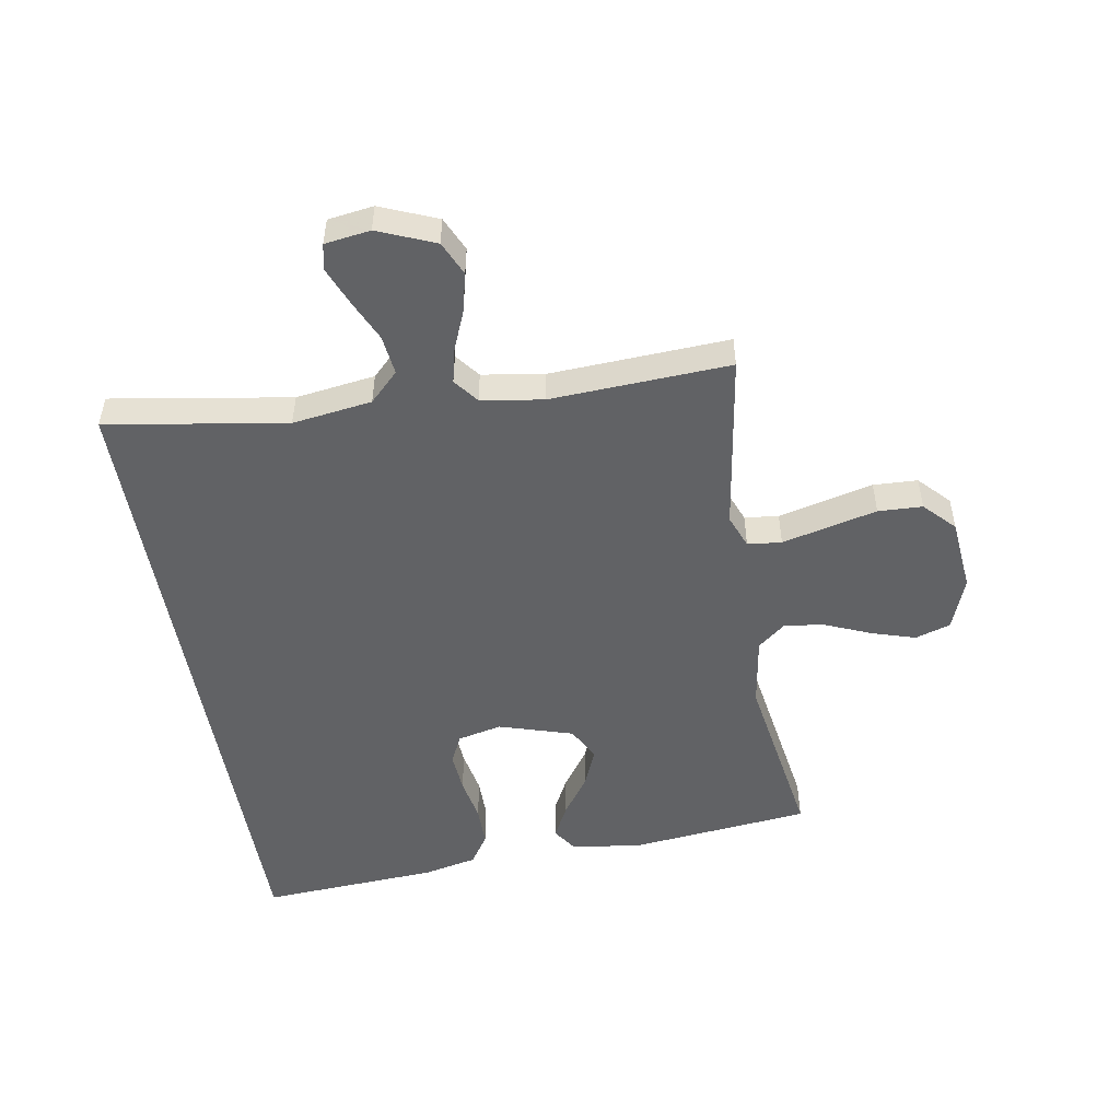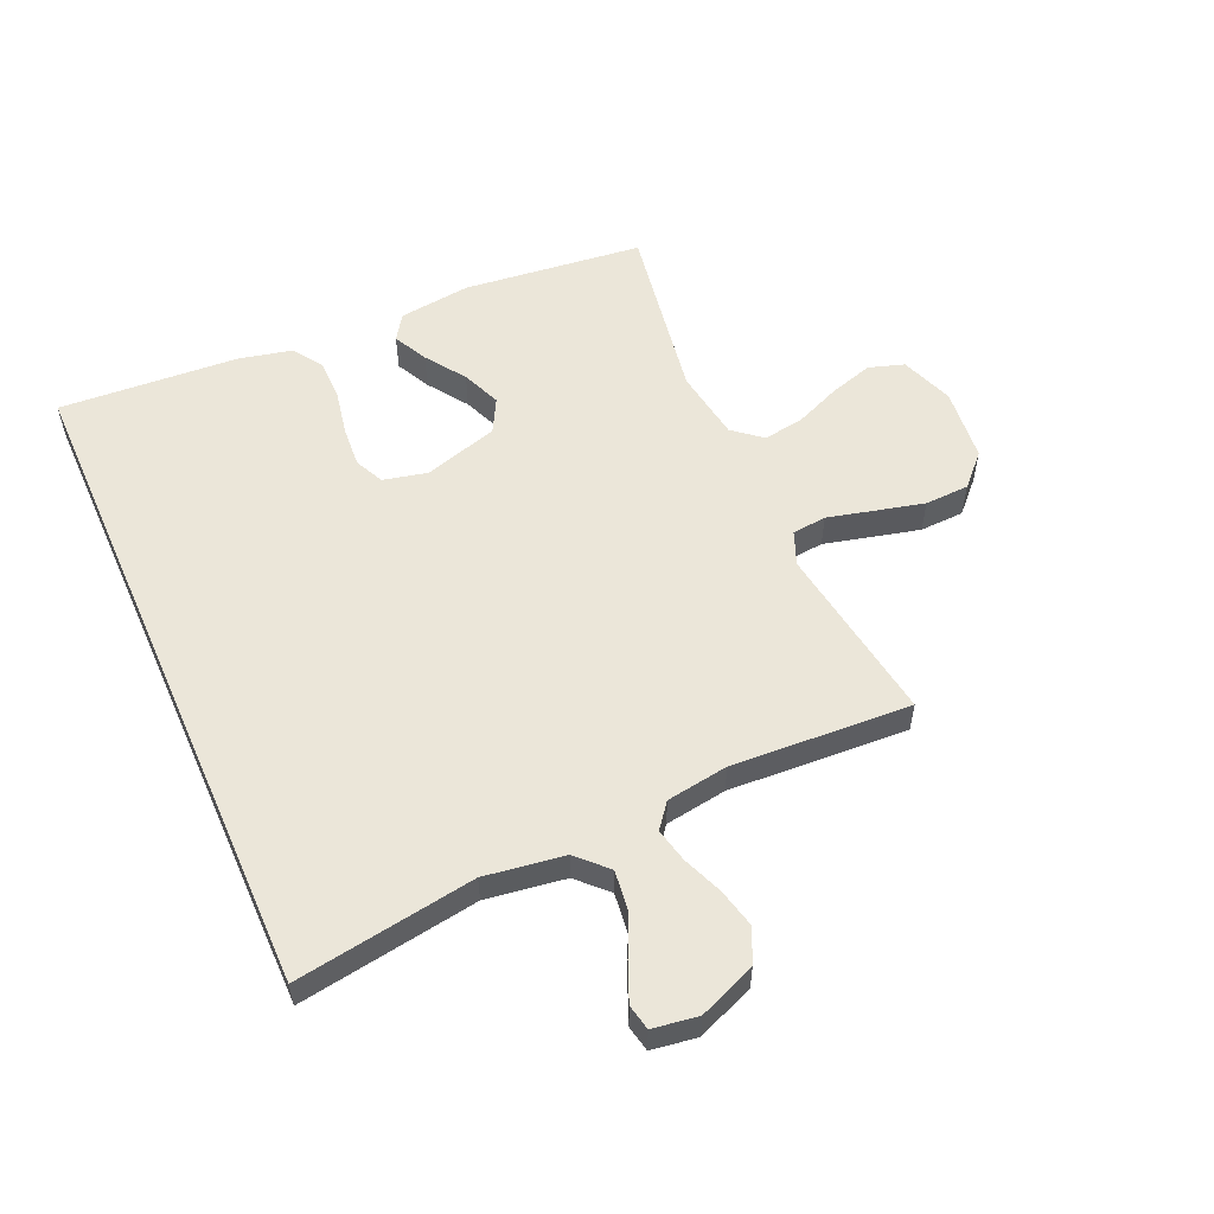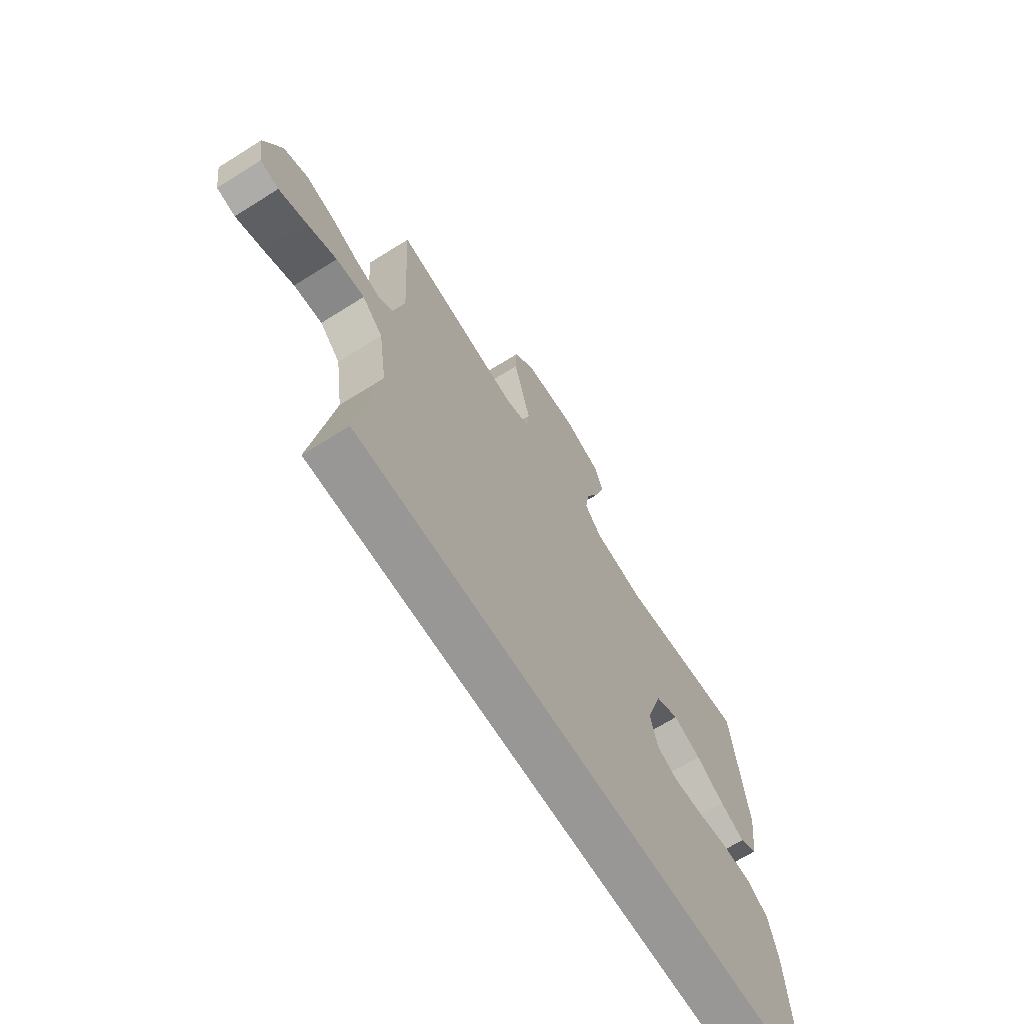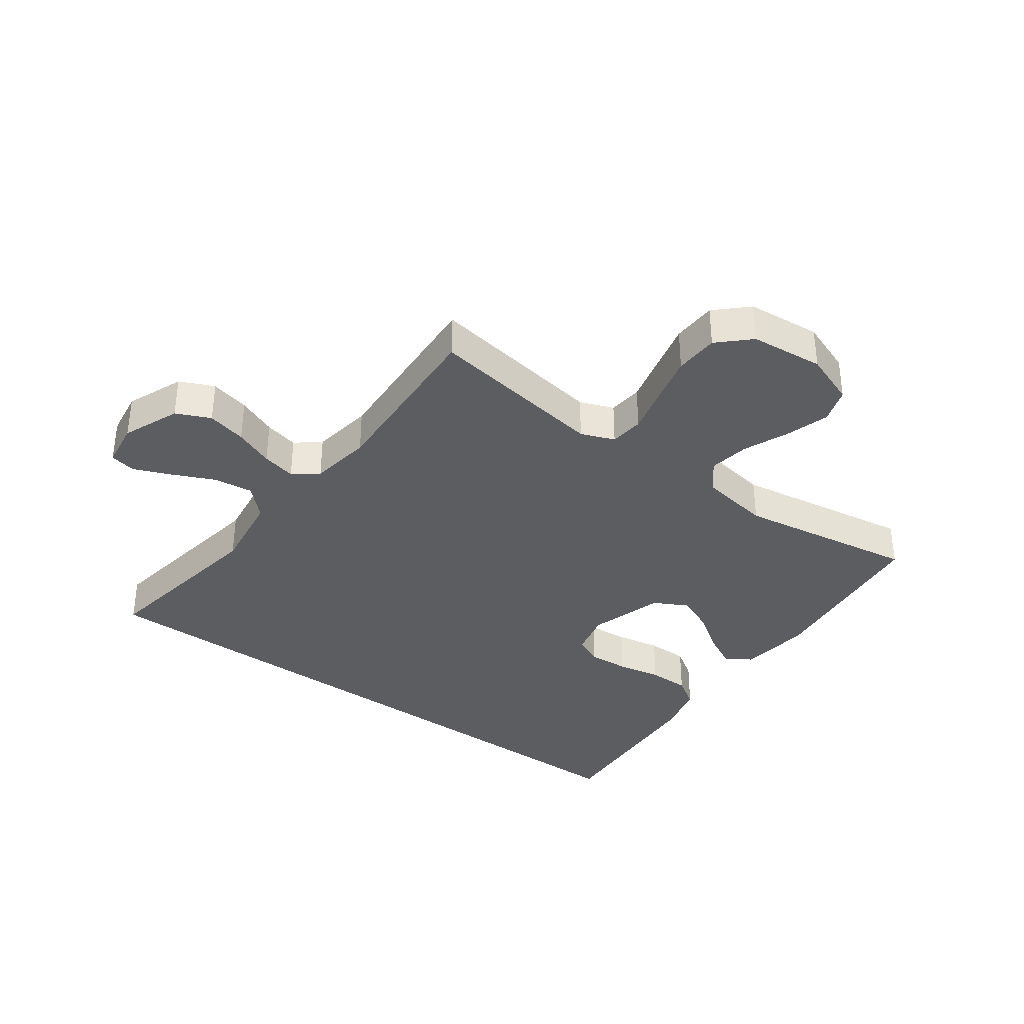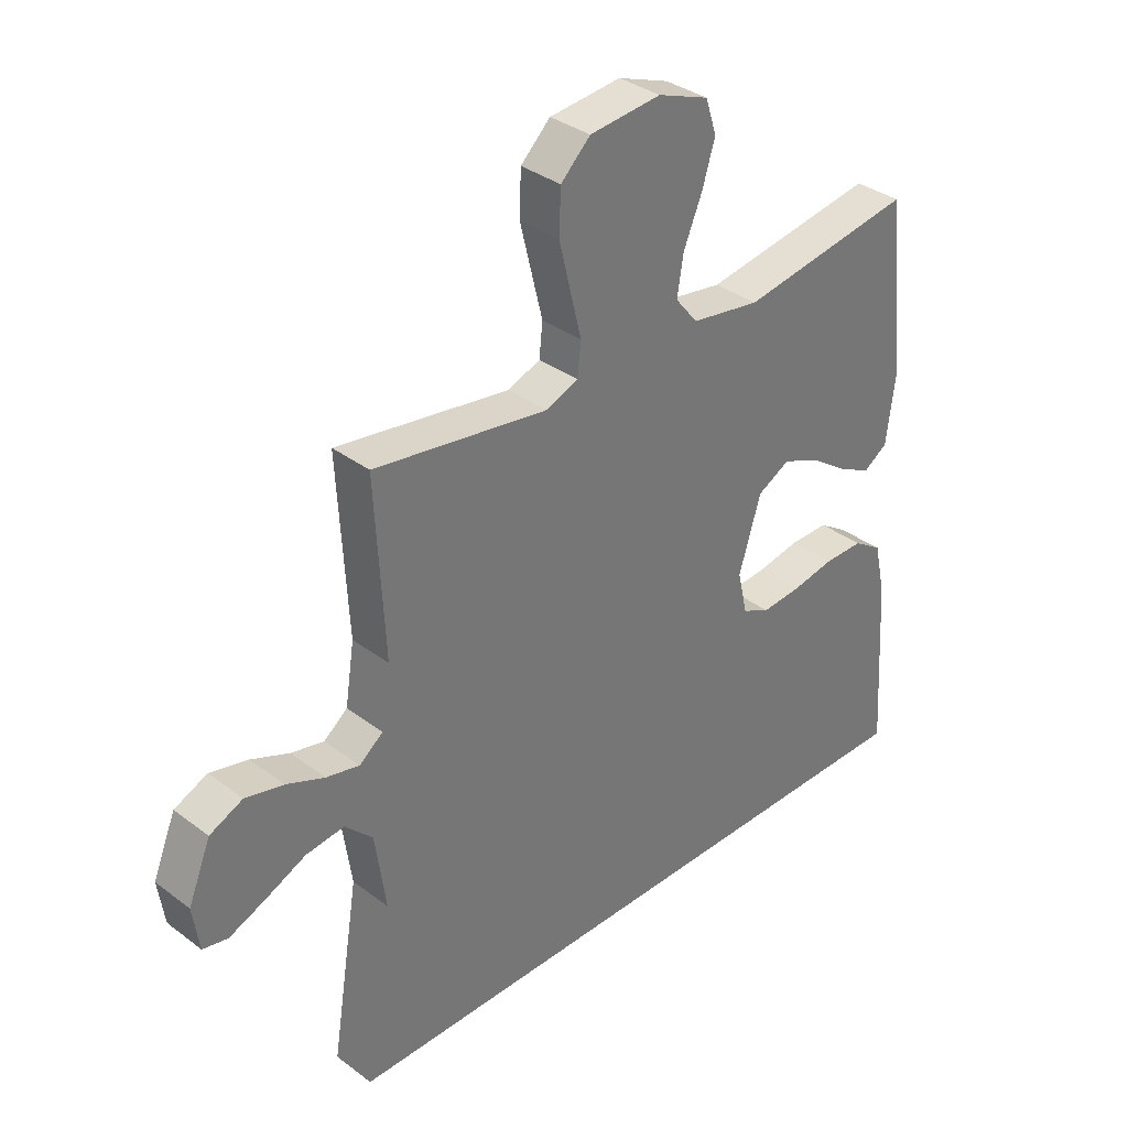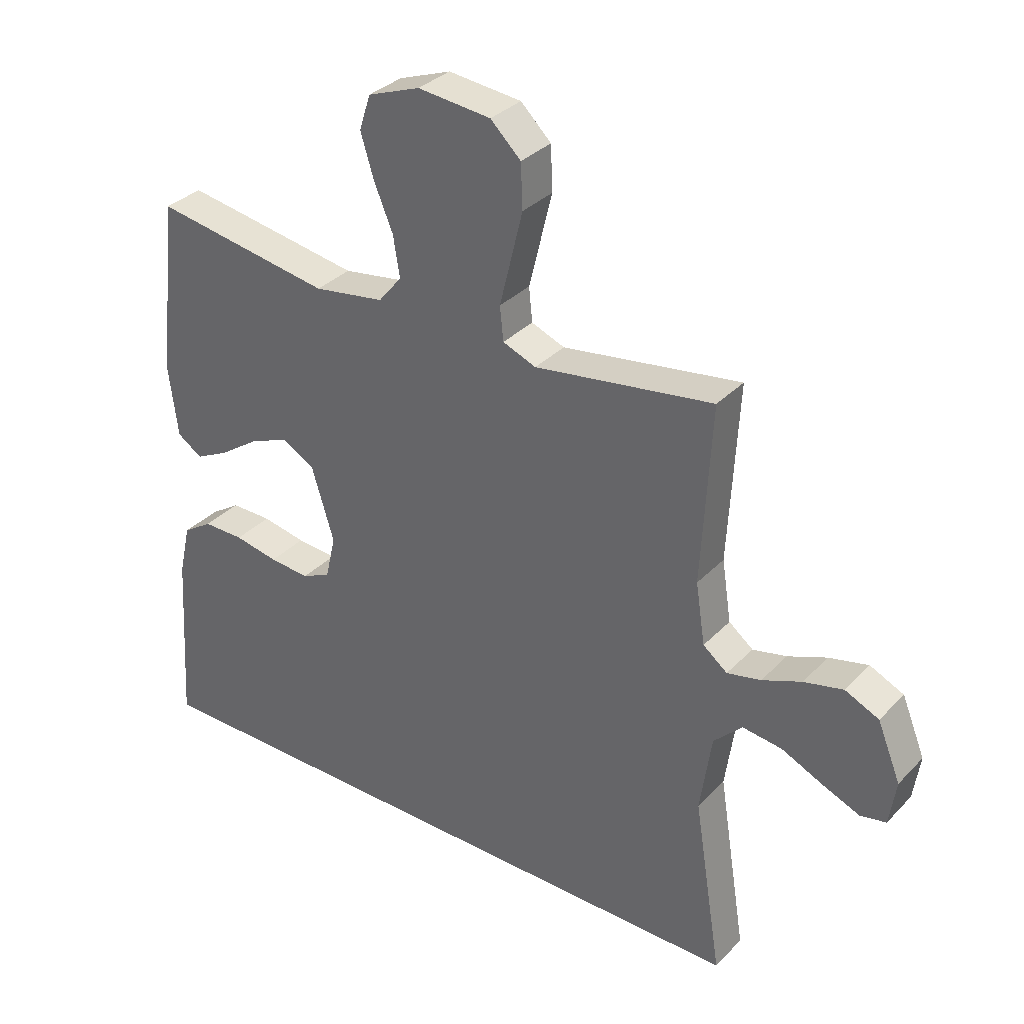
<metadata>
{"format":"obj","ext":"obj","renderer":"f3d","projection":"perspective","resolution":1024,"background":"white","views":[{"elev":-50.6,"azim":-80.4,"up":"+Y"},{"elev":55.5,"azim":-113.8,"up":"+Y"},{"elev":-68.3,"azim":-57.9,"up":"+Z"},{"elev":-36.1,"azim":-36.1,"up":"+Y"},{"elev":34.9,"azim":-45.0,"up":"+Z"},{"elev":33.5,"azim":-143.7,"up":"+Z"}]}
</metadata>
<code>
v 0.5 0.07 0.5
v 0.533 0.07 0.2
v 0.518 0.07 0.08
v 0.476 0.07 0.052
v 0.419 0.07 0.081
v 0.353 0.07 0.127
v 0.288 0.07 0.154
v 0.232 0.07 0.124
v 0.194 0.07 0
v 0.211 0.07 -0.074
v 0.259 0.07 -0.097
v 0.327 0.07 -0.092
v 0.401 0.07 -0.078
v 0.47 0.07 -0.078
v 0.52 0.07 -0.111
v 0.54 0.07 -0.2
v 0.559 0.07 -0.5
v -0.554 0.07 -0.5
v -0.506 0.07 -0.2
v -0.525 0.07 -0.067
v -0.573 0.07 -0.019
v -0.639 0.07 -0.027
v -0.709 0.07 -0.059
v -0.772 0.07 -0.085
v -0.815 0.07 -0.076
v -0.826 0.07 0
v -0.787 0.07 0.095
v -0.73 0.07 0.121
v -0.664 0.07 0.105
v -0.598 0.07 0.078
v -0.541 0.07 0.065
v -0.5 0.07 0.097
v -0.484 0.07 0.2
v -0.5 0.07 0.5
v -0.2 0.07 0.454
v -0.144 0.07 0.476
v -0.138 0.07 0.533
v -0.157 0.07 0.61
v -0.177 0.07 0.692
v -0.174 0.07 0.766
v -0.123 0.07 0.815
v 0 0.07 0.827
v 0.088 0.07 0.794
v 0.107 0.07 0.735
v 0.085 0.07 0.663
v 0.053 0.07 0.587
v 0.042 0.07 0.519
v 0.081 0.07 0.471
v 0.2 0.07 0.452
v 0.5 0 0.5
v 0.533 0 0.2
v 0.518 0 0.08
v 0.476 0 0.052
v 0.419 0 0.081
v 0.353 0 0.127
v 0.288 0 0.154
v 0.232 0 0.124
v 0.194 0 0
v 0.211 0 -0.074
v 0.259 0 -0.097
v 0.327 0 -0.092
v 0.401 0 -0.078
v 0.47 0 -0.078
v 0.52 0 -0.111
v 0.54 0 -0.2
v 0.559 0 -0.5
v -0.554 0 -0.5
v -0.506 0 -0.2
v -0.525 0 -0.067
v -0.573 0 -0.019
v -0.639 0 -0.027
v -0.709 0 -0.059
v -0.772 0 -0.085
v -0.815 0 -0.076
v -0.826 0 0
v -0.787 0 0.095
v -0.73 0 0.121
v -0.664 0 0.105
v -0.598 0 0.078
v -0.541 0 0.065
v -0.5 0 0.097
v -0.484 0 0.2
v -0.5 0 0.5
v -0.2 0 0.454
v -0.144 0 0.476
v -0.138 0 0.533
v -0.157 0 0.61
v -0.177 0 0.692
v -0.174 0 0.766
v -0.123 0 0.815
v 0 0 0.827
v 0.088 0 0.794
v 0.107 0 0.735
v 0.085 0 0.663
v 0.053 0 0.587
v 0.042 0 0.519
v 0.081 0 0.471
v 0.2 0 0.452
f 44 45 46
f 43 44 46
f 42 43 46
f 41 42 46
f 40 41 46
f 39 40 46
f 38 39 46
f 37 38 46
f 36 37 46 47
f 35 36 47 48
f 33 34 35
f 35 48 49
f 33 35 49
f 32 33 49
f 28 29 30
f 27 28 30
f 26 27 30
f 25 26 30
f 24 25 30
f 23 24 30
f 22 23 30
f 21 22 30 31
f 32 49 1
f 31 32 1
f 21 31 1
f 20 21 1
f 16 17 18
f 15 16 18
f 14 15 18
f 13 14 18
f 12 13 18
f 11 12 18 19
f 4 5 6
f 3 4 6
f 2 3 6
f 1 2 6
f 1 6 7
f 20 1 7 8
f 10 11 19 20
f 9 10 20
f 8 9 20
f 95 94 93
f 95 93 92
f 95 92 91
f 95 91 90
f 95 90 89
f 95 89 88
f 95 88 87
f 95 87 86
f 96 95 86 85
f 97 96 85 84
f 84 83 82
f 98 97 84
f 98 84 82
f 98 82 81
f 79 78 77
f 79 77 76
f 79 76 75
f 79 75 74
f 79 74 73
f 79 73 72
f 79 72 71
f 80 79 71 70
f 50 98 81
f 50 81 80
f 50 80 70
f 50 70 69
f 67 66 65
f 67 65 64
f 67 64 63
f 67 63 62
f 67 62 61
f 68 67 61 60
f 55 54 53
f 55 53 52
f 55 52 51
f 55 51 50
f 56 55 50
f 57 56 50 69
f 69 68 60 59
f 69 59 58
f 69 58 57
f 1 50 51 2
f 2 51 52 3
f 3 52 53 4
f 4 53 54 5
f 5 54 55 6
f 6 55 56 7
f 7 56 57 8
f 8 57 58 9
f 9 58 59 10
f 10 59 60 11
f 11 60 61 12
f 12 61 62 13
f 13 62 63 14
f 14 63 64 15
f 15 64 65 16
f 16 65 66 17
f 17 66 67 18
f 18 67 68 19
f 19 68 69 20
f 20 69 70 21
f 21 70 71 22
f 22 71 72 23
f 23 72 73 24
f 24 73 74 25
f 25 74 75 26
f 26 75 76 27
f 27 76 77 28
f 28 77 78 29
f 29 78 79 30
f 30 79 80 31
f 31 80 81 32
f 32 81 82 33
f 33 82 83 34
f 34 83 84 35
f 35 84 85 36
f 36 85 86 37
f 37 86 87 38
f 38 87 88 39
f 39 88 89 40
f 40 89 90 41
f 41 90 91 42
f 42 91 92 43
f 43 92 93 44
f 44 93 94 45
f 45 94 95 46
f 46 95 96 47
f 47 96 97 48
f 48 97 98 49
f 49 98 50 1

</code>
